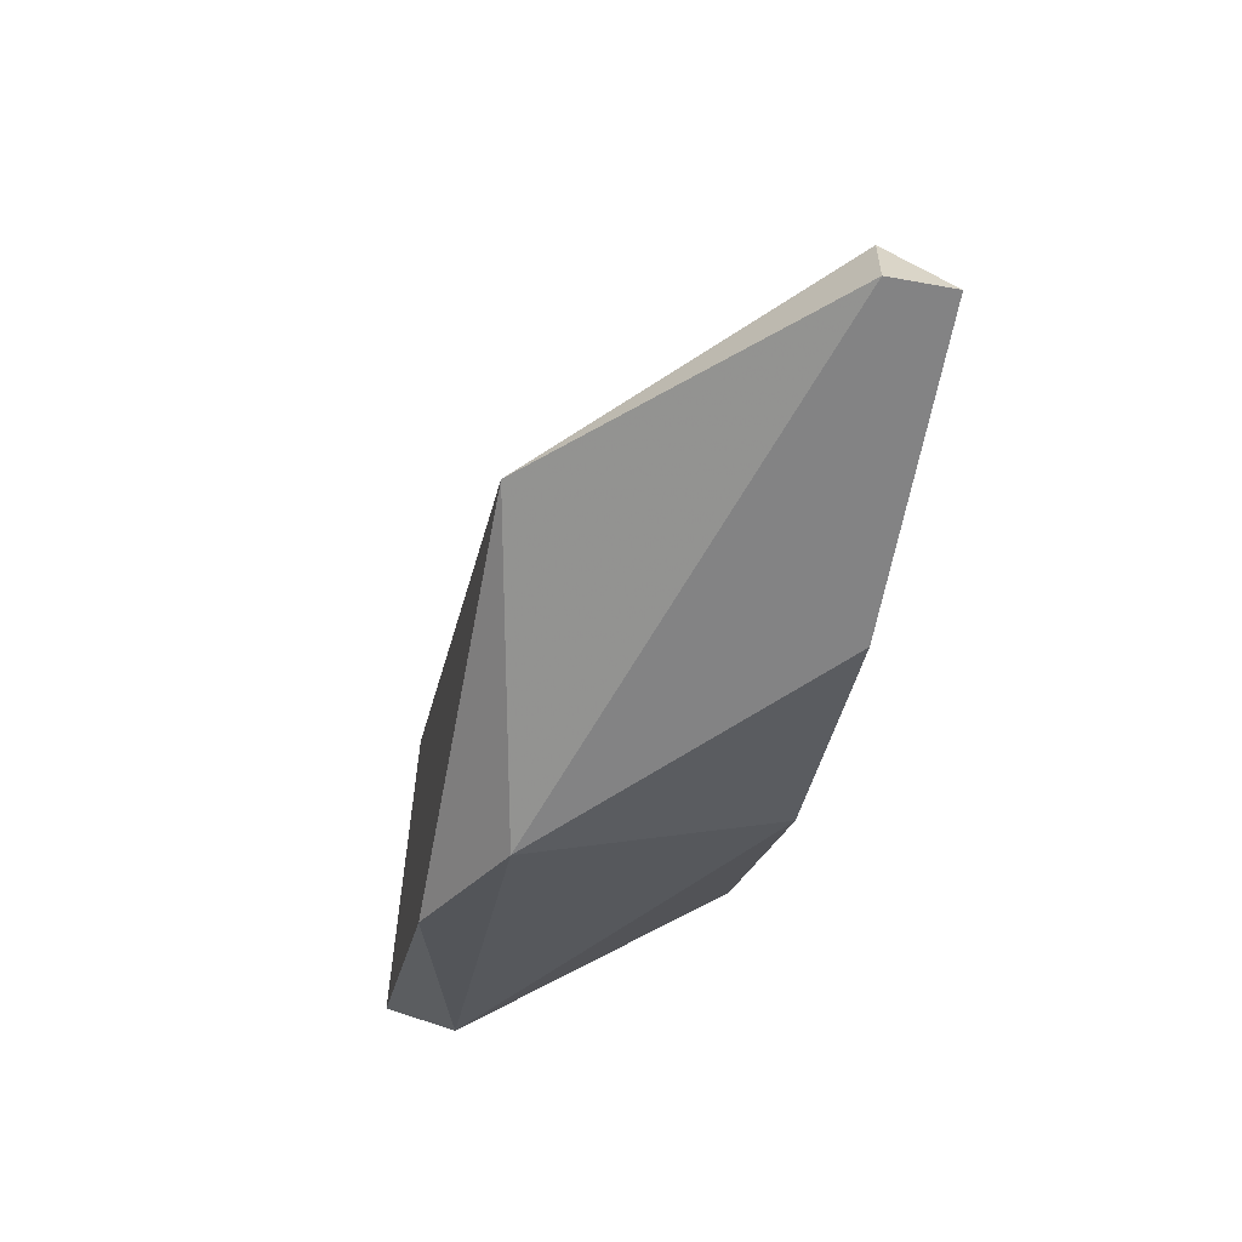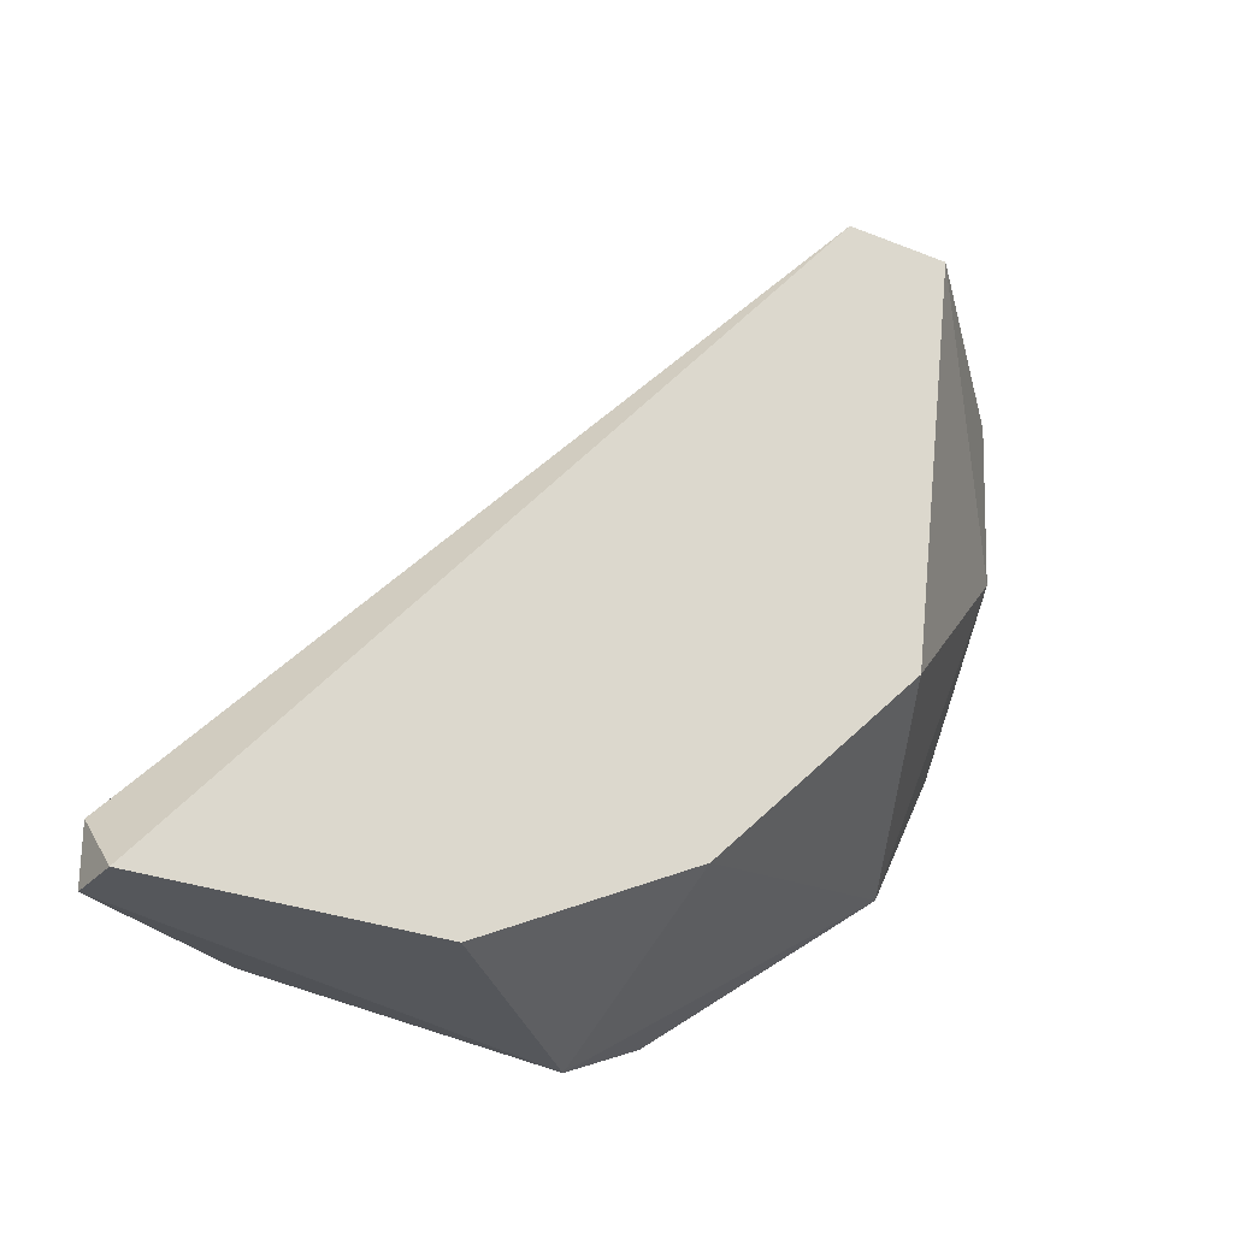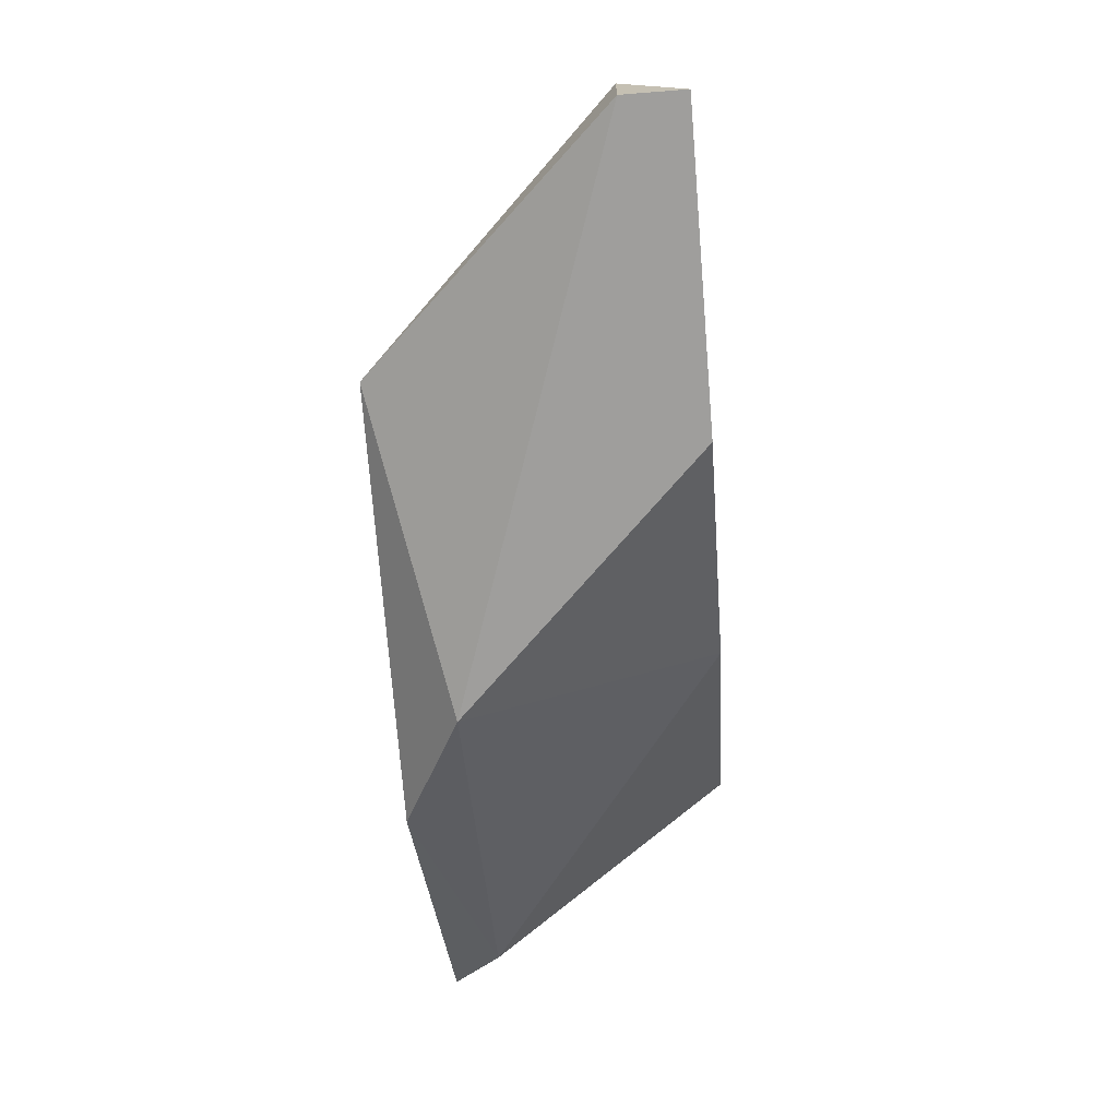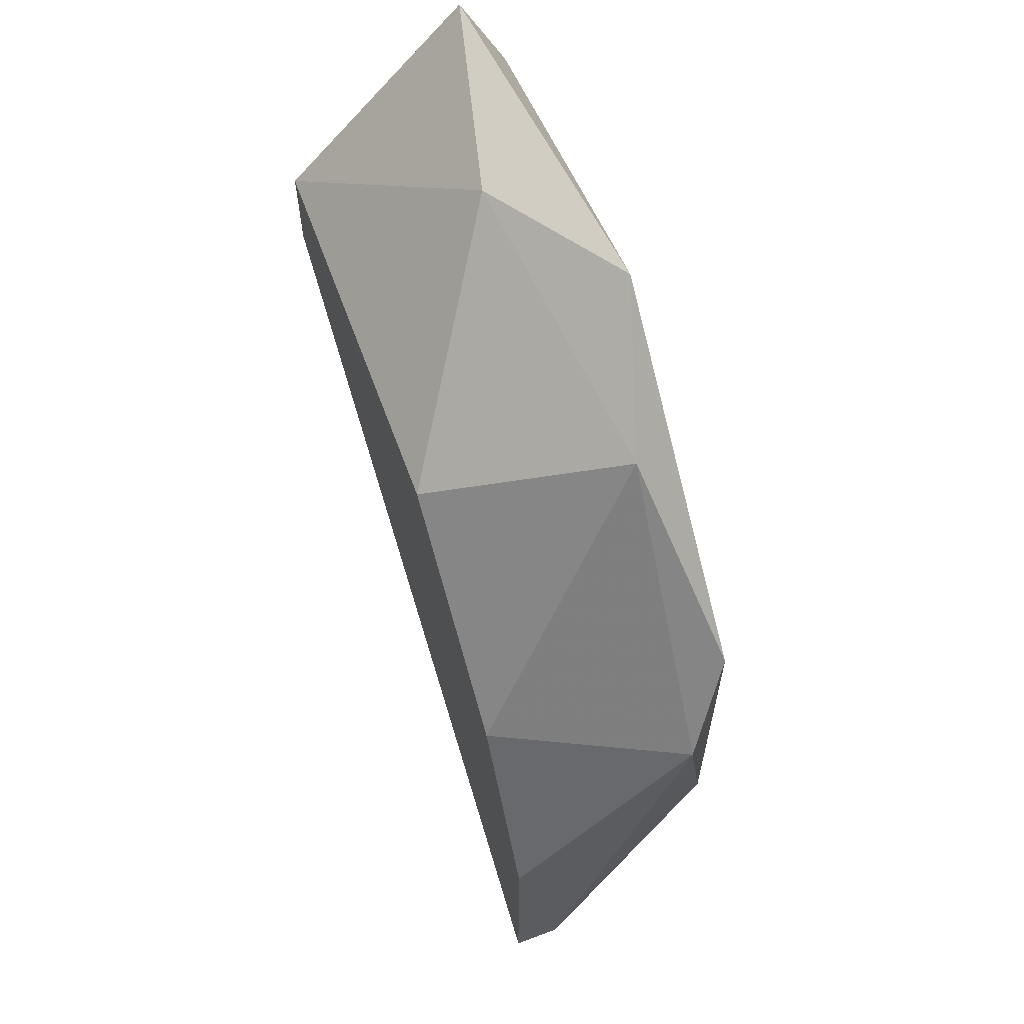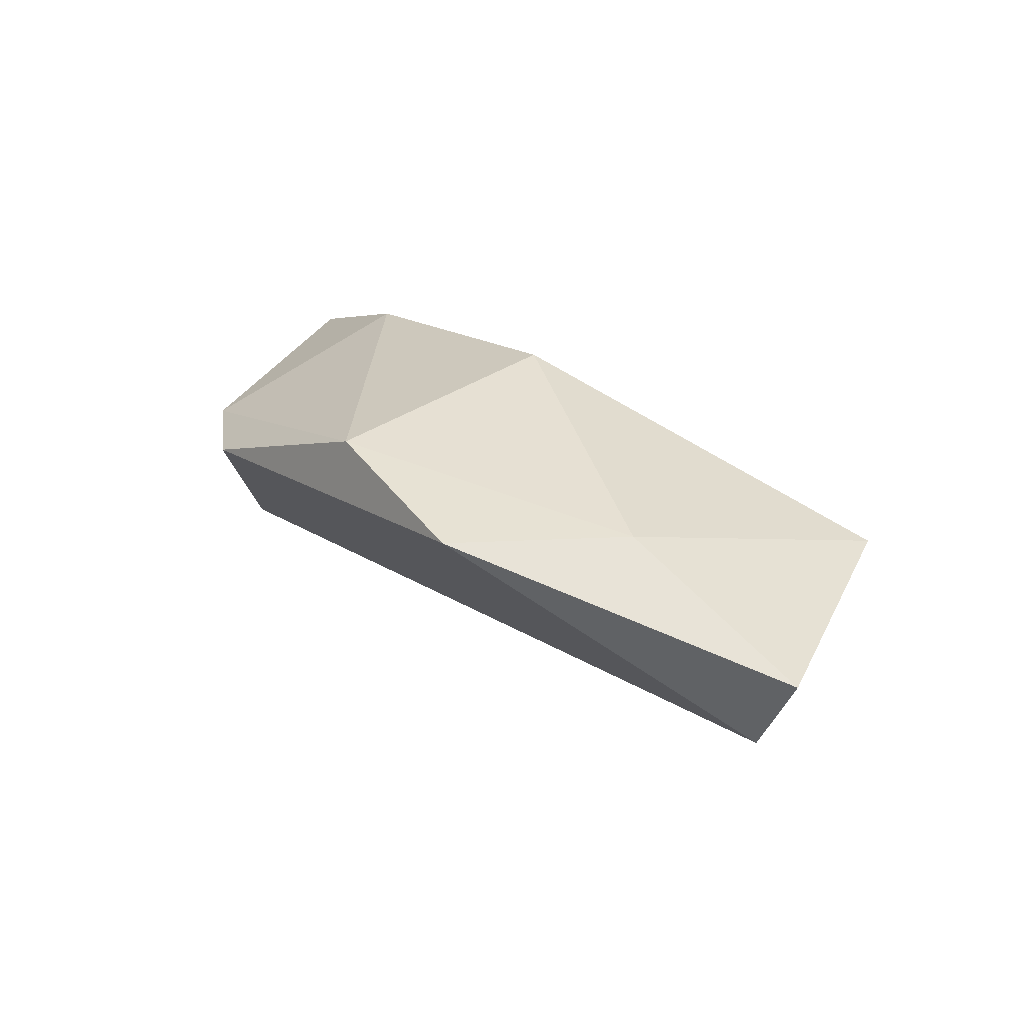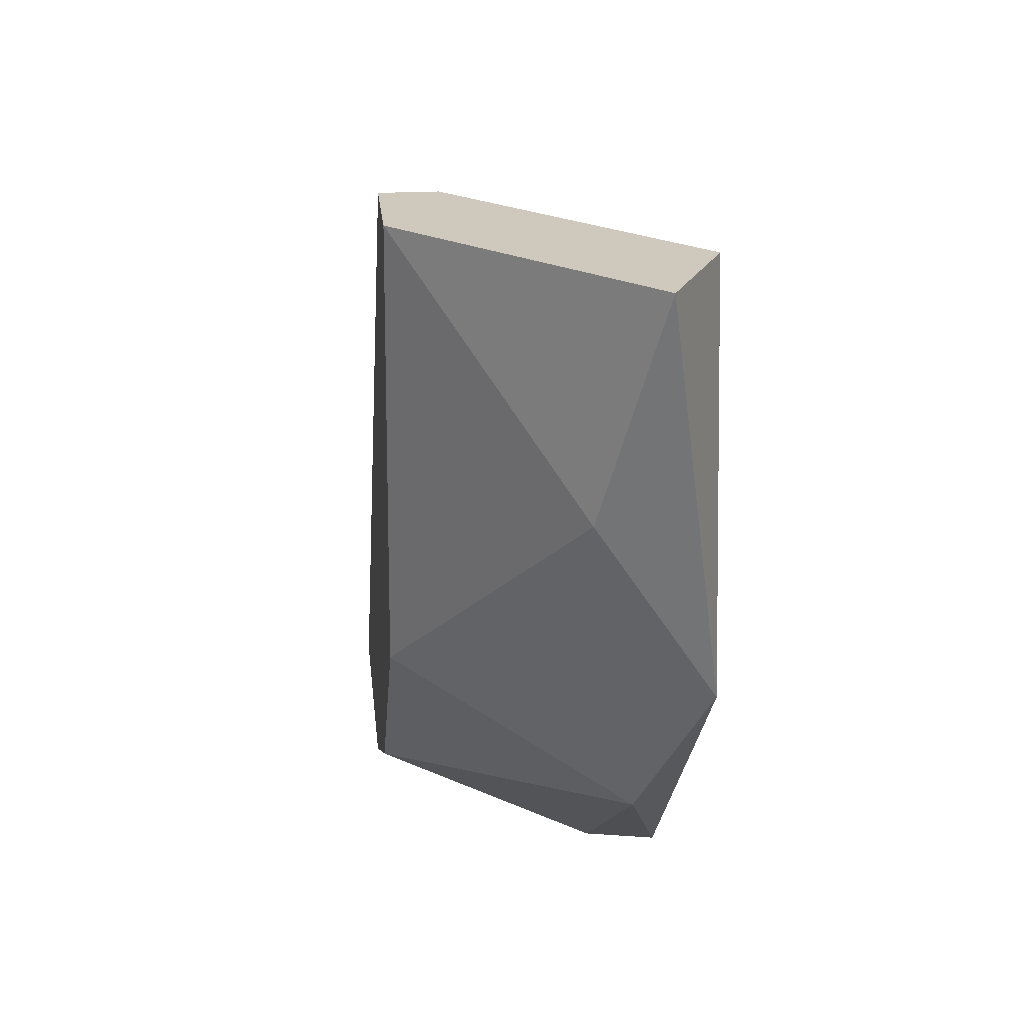
<metadata>
{"format":"obj","ext":"obj","renderer":"f3d","projection":"perspective","resolution":1024,"background":"white","views":[{"elev":-61.2,"azim":169.4,"up":"+Y"},{"elev":-27.0,"azim":-122.2,"up":"+Y"},{"elev":-70.9,"azim":-175.5,"up":"+Y"},{"elev":60.7,"azim":-20.9,"up":"+Z"},{"elev":79.2,"azim":121.7,"up":"+Z"},{"elev":22.3,"azim":-5.4,"up":"+Y"}]}
</metadata>
<code>
v -0.848 0.2317 0.1989
v -0.8557 0.2061 0.1554
v -0.8531 0.2061 0.1554
v -0.8531 0.2419 0.1861
v -0.8429 0.2086 0.1656
v -0.8557 0.2112 0.1784
v -0.8429 0.2086 0.1835
v -0.8429 0.2419 0.1963
v -0.8557 0.2419 0.1912
v -0.8429 0.224 0.1989
v -0.8557 0.2214 0.1887
v -0.8454 0.2163 0.1938
v -0.8454 0.2419 0.2015
v -0.8454 0.2061 0.1784
v -0.8531 0.2086 0.1554
v -0.8557 0.2419 0.1861
v -0.8557 0.2061 0.1682
f 14 6 17
f 7 5 8
f 8 4 9
f 2 6 9
f 7 8 10
f 9 6 11
f 1 9 11
f 10 1 12
f 7 10 12
f 11 6 12
f 1 11 12
f 8 9 13
f 9 1 13
f 1 10 13
f 10 8 13
f 2 3 14
f 3 5 14
f 5 7 14
f 12 6 14
f 7 12 14
f 3 2 15
f 5 3 15
f 8 5 15
f 4 8 15
f 9 4 16
f 2 9 16
f 15 2 16
f 4 15 16
f 6 2 17
f 2 14 17

</code>
